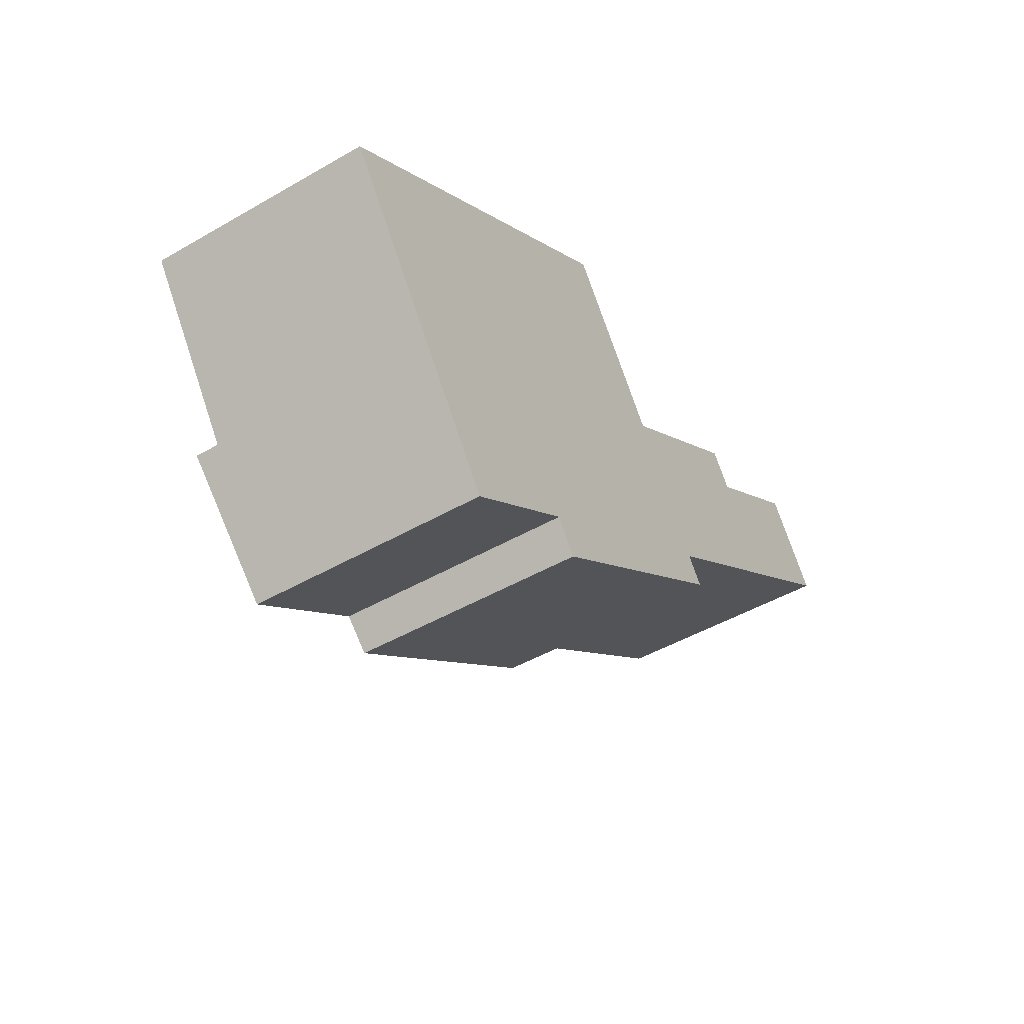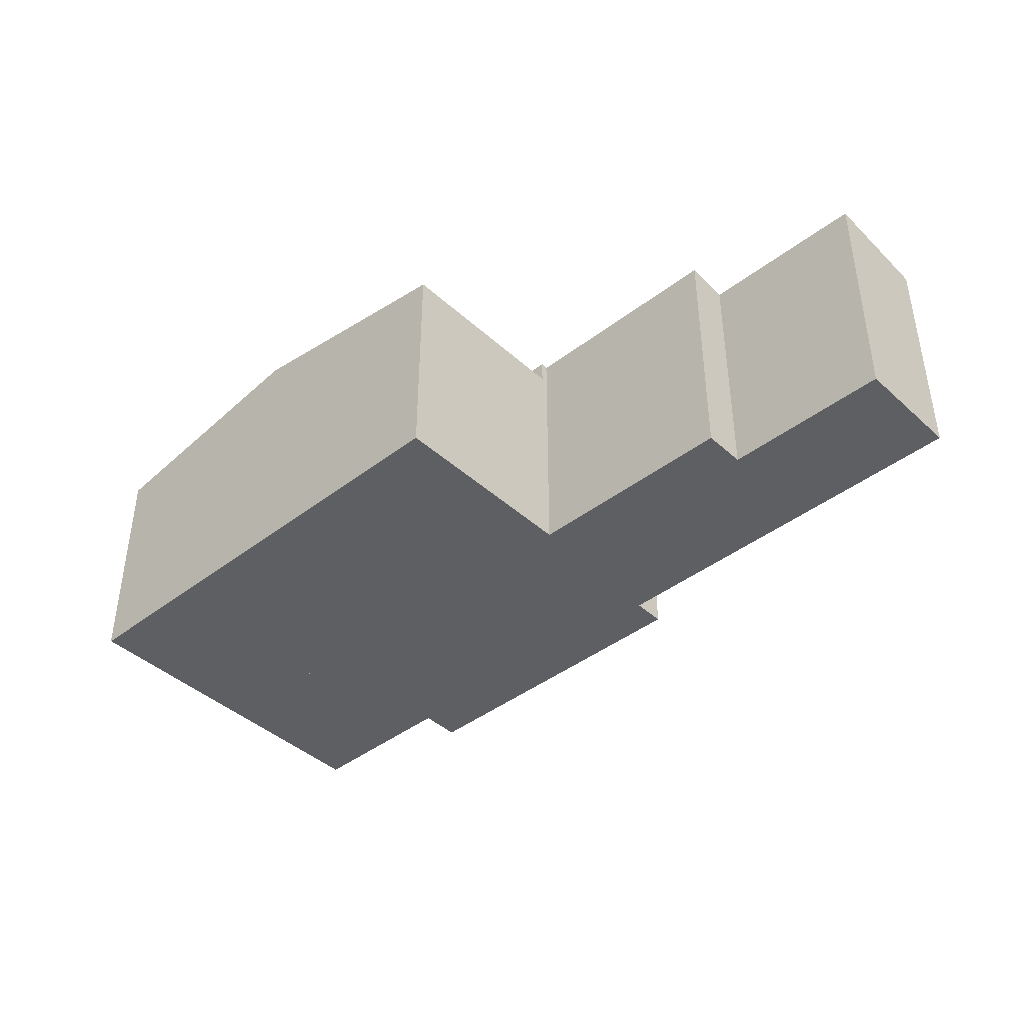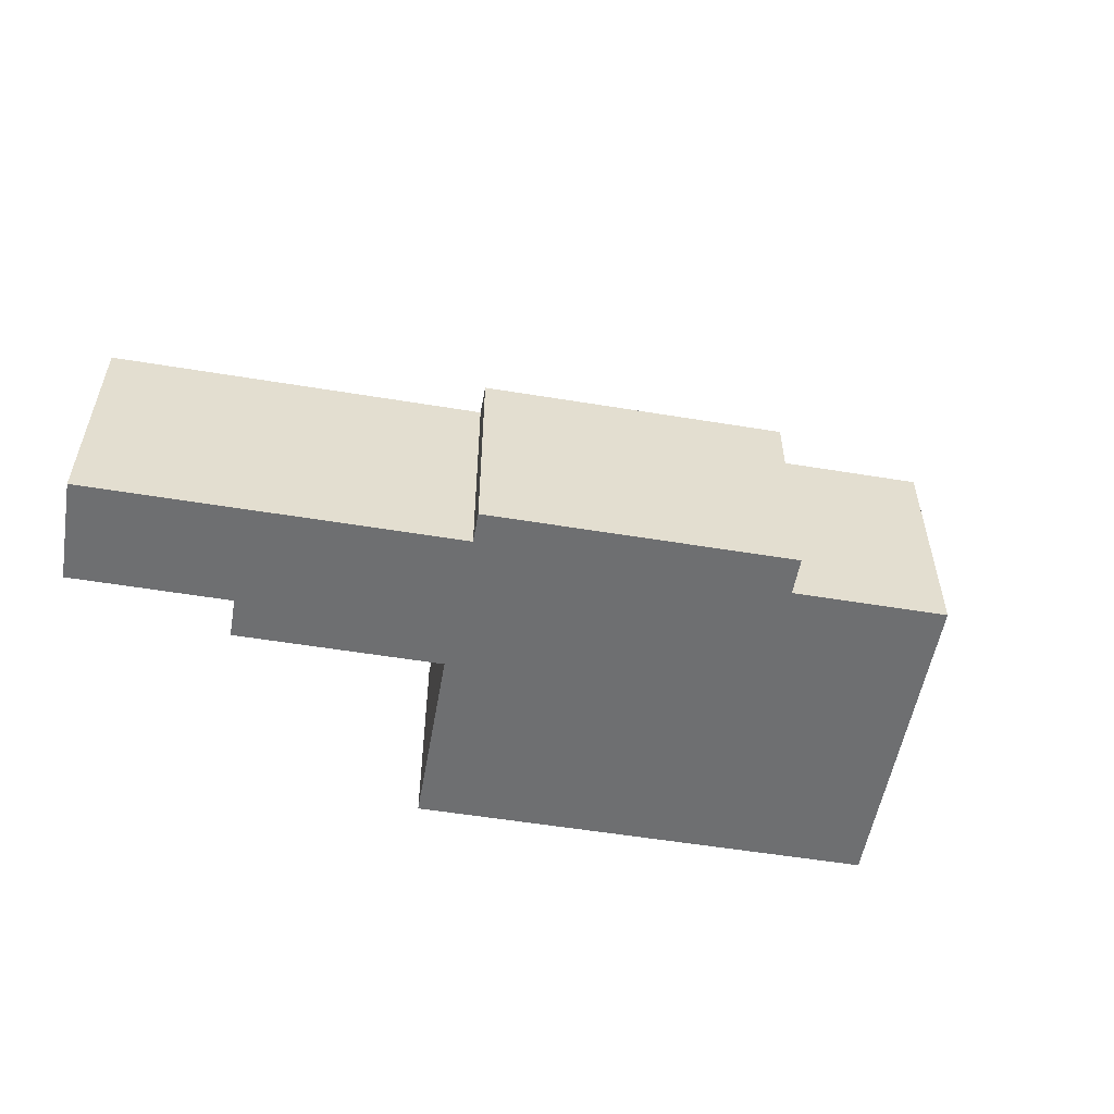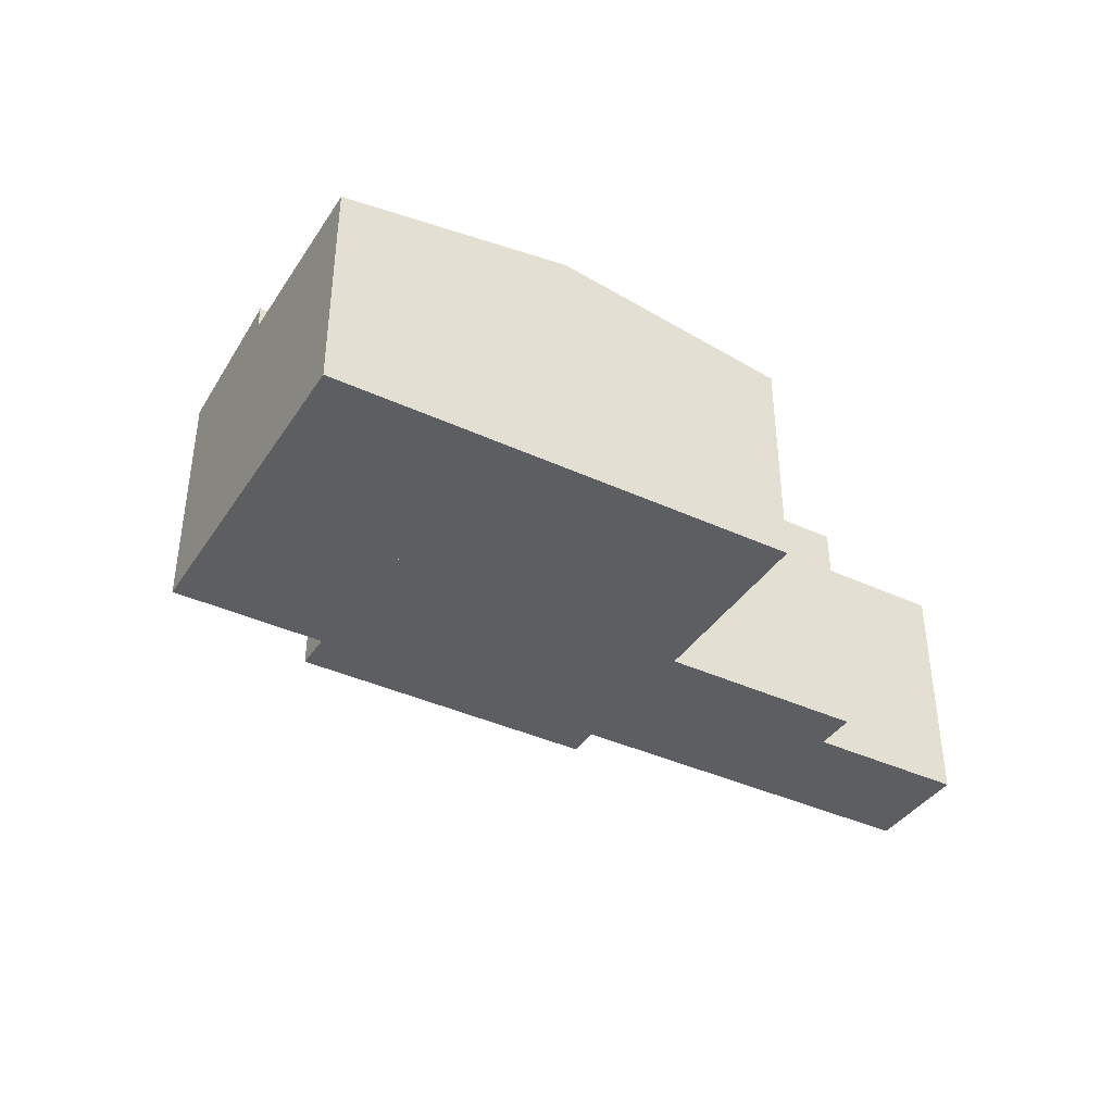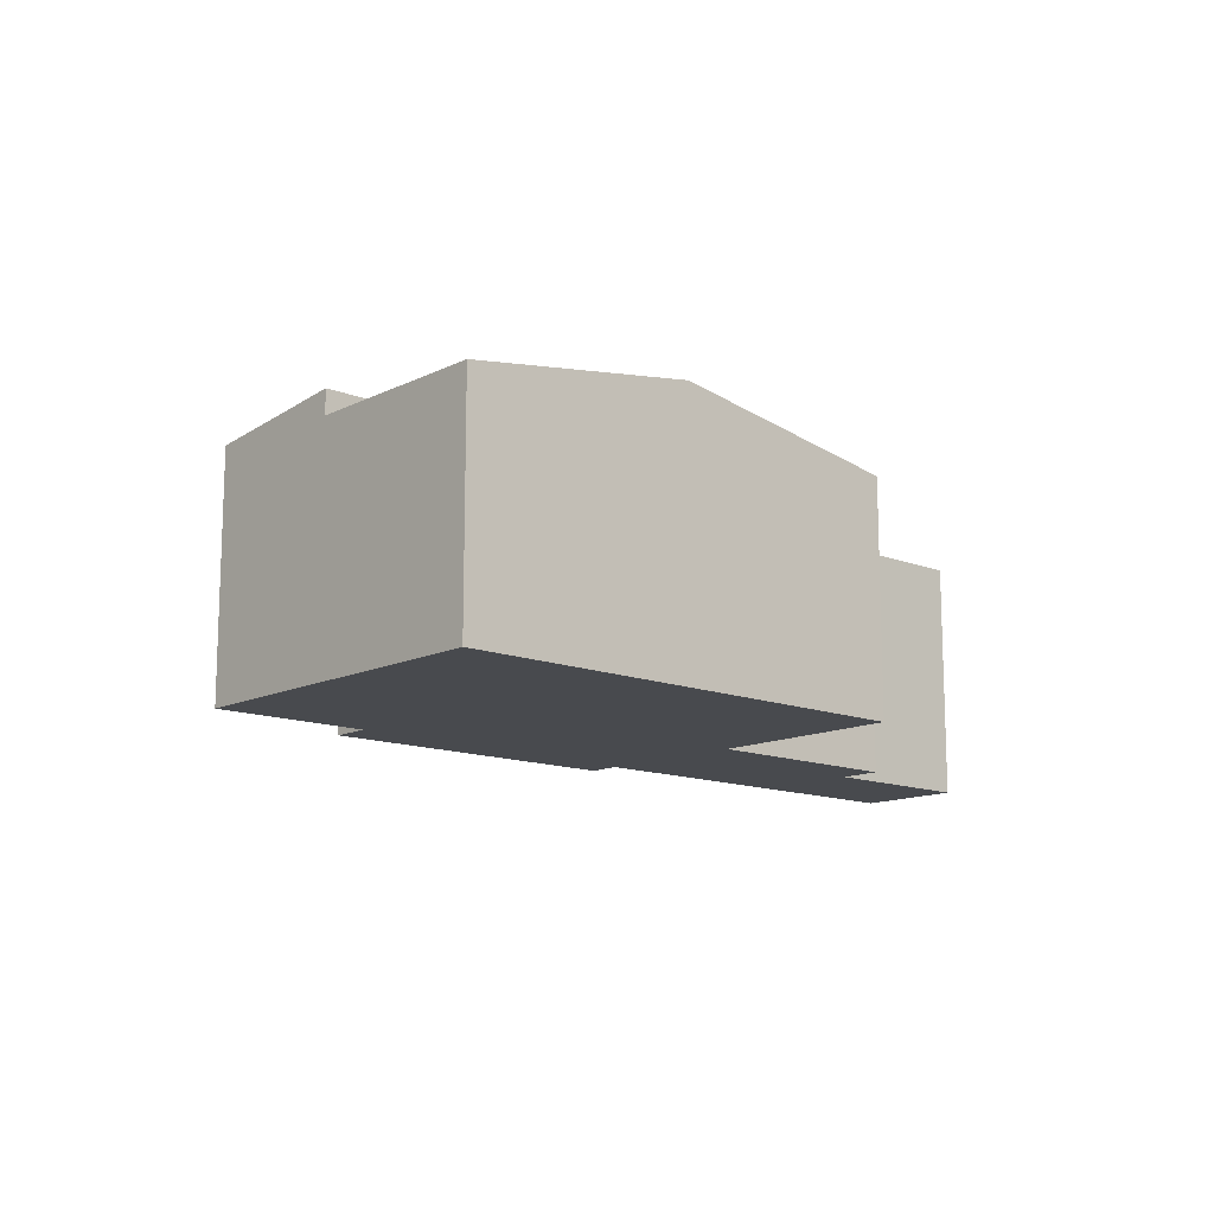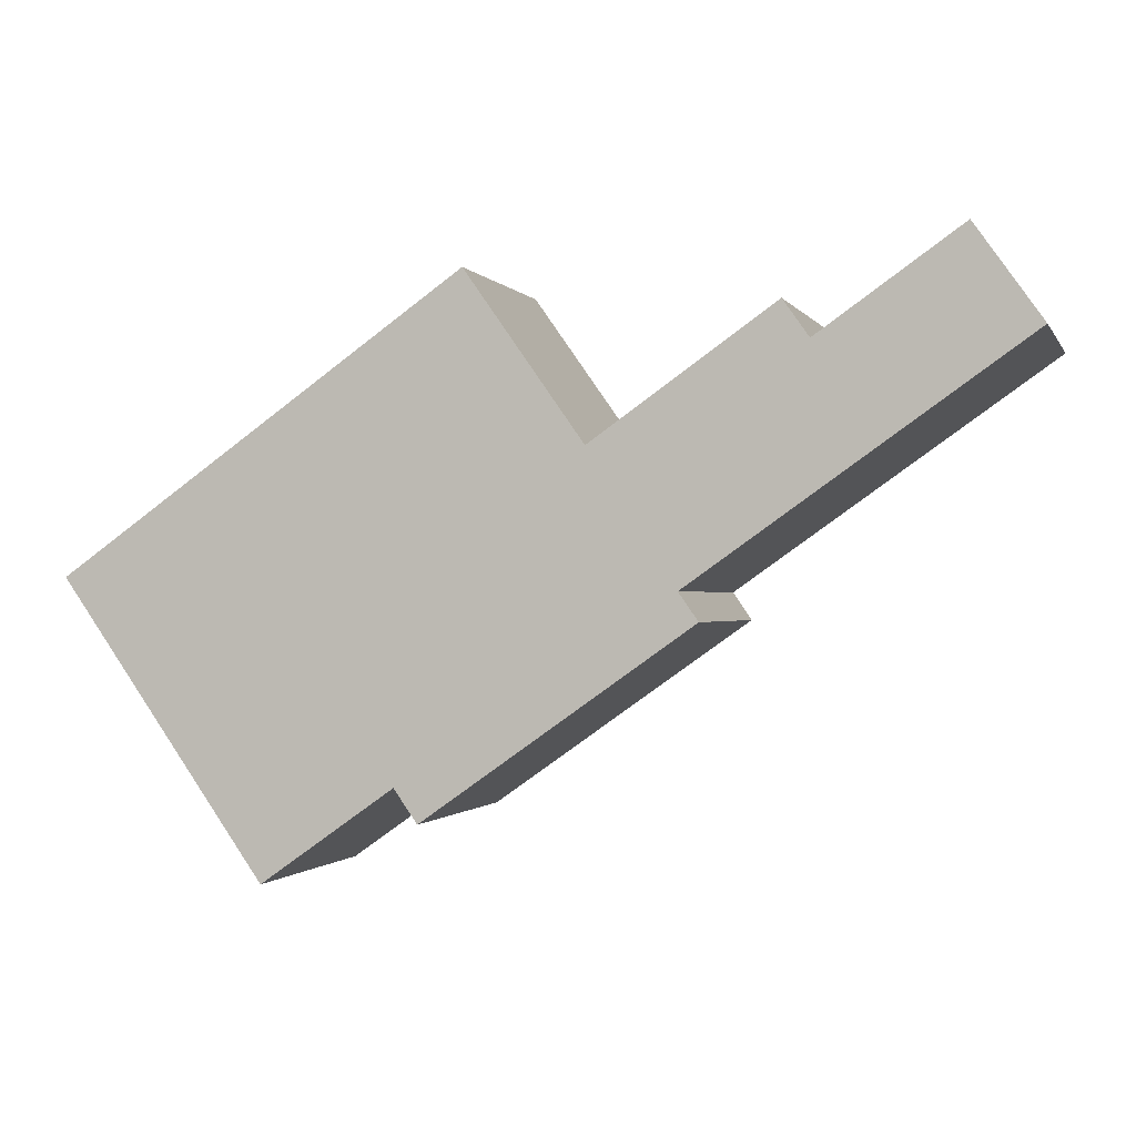
<metadata>
{"format":"obj","ext":"obj","renderer":"f3d","projection":"perspective","resolution":1024,"background":"white","views":[{"elev":-47.3,"azim":-56.9,"up":"+Z"},{"elev":-42.0,"azim":7.5,"up":"+Y"},{"elev":-54.5,"azim":134.9,"up":"+Y"},{"elev":-39.3,"azim":-65.1,"up":"+Y"},{"elev":-13.1,"azim":-77.2,"up":"+Y"},{"elev":-0.8,"azim":15.9,"up":"+Z"}]}
</metadata>
<code>
v  7.22 3.288 1.732
v  2.82 3.828 1.987
v  5.64 3.288 3.974
v  5.404 3.636 0.452
v  4.401 3.828 -0.256
v  0 3.288 2.013e-16
v  3.397 3.636 -0.963
v  1.581 3.288 -2.243
v  0 0 0
v  2.82 -1.217e-16 1.987
v  5.64 -2.433e-16 3.974
v  7.22 -1.061e-16 1.732
v  5.404 -2.768e-17 0.452
v  4.401 1.568e-17 -0.256
v  3.397 5.897e-17 -0.963
v  1.581 1.373e-16 -2.243
v  1.581 3.636 -2.243
v  4.707 3.419 -2.739
v  2.852 3.419 -4.046
v  8.75 3.363 -0.586
v  5.035 3.363 -3.204
v  4.401 3.636 -0.256
v  8.479 3.41 -0.201
v  7.22 3.636 1.732
v  7.278 3.626 1.65
v  8.63 3.41 -0.095
v  9.797 3.626 3.425
v  10.15 3.565 2.92
v  7.36 3.626 1.707
v  13.02 3.41 3
v  12.11 3.565 4.296
v  7.278 -1.01e-16 1.65
v  9.797 -2.097e-16 3.425
v  7.36 -1.045e-16 1.707
v  10.15 -1.788e-16 2.92
v  12.11 -2.631e-16 4.296
v  13.02 -1.837e-16 3
v  8.479 1.231e-17 -0.201
v  8.75 3.588e-17 -0.586
v  8.63 5.817e-18 -0.095
v  5.035 1.962e-16 -3.204
v  4.707 1.677e-16 -2.739
v  2.852 2.477e-16 -4.046
g defaultobject
f 1 2 3
f 2 1 4
f 2 4 5
f 6 7 8
f 7 6 2
f 7 2 5
f 9 2 6
f 2 9 3
f 3 9 10
f 3 10 11
f 11 1 3
f 1 11 12
f 12 4 1
f 4 12 5
f 5 12 7
f 7 12 13
f 7 13 8
f 8 13 14
f 8 14 15
f 8 15 16
f 16 6 8
f 6 16 9
f 10 12 11
f 12 10 9
f 12 9 13
f 13 9 16
f 13 16 15
f 13 15 14
f 17 18 19
f 18 17 7
f 18 20 21
f 20 18 7
f 20 7 22
f 20 22 4
f 20 4 23
f 23 4 24
f 23 24 25
f 23 25 26
f 27 28 29
f 25 30 26
f 30 25 29
f 30 29 28
f 30 28 31
f 32 29 25
f 29 32 27
f 27 32 33
f 33 32 34
f 35 31 28
f 31 35 36
f 16 7 17
f 7 16 22
f 22 16 4
f 4 16 15
f 4 15 24
f 24 15 14
f 24 14 13
f 24 13 12
f 33 28 27
f 28 33 35
f 36 30 31
f 30 36 37
f 38 20 23
f 20 38 39
f 12 25 24
f 25 12 32
f 37 26 30
f 26 37 40
f 26 40 23
f 23 40 38
f 39 21 20
f 21 39 41
f 42 19 18
f 19 42 43
f 19 16 17
f 16 19 43
f 21 42 18
f 42 21 41
f 39 42 41
f 42 39 15
f 15 39 14
f 14 39 13
f 13 39 38
f 13 38 12
f 12 38 32
f 32 38 40
f 42 16 43
f 16 42 15
f 37 32 40
f 32 37 34
f 34 37 35
f 35 37 36
f 33 34 35

</code>
